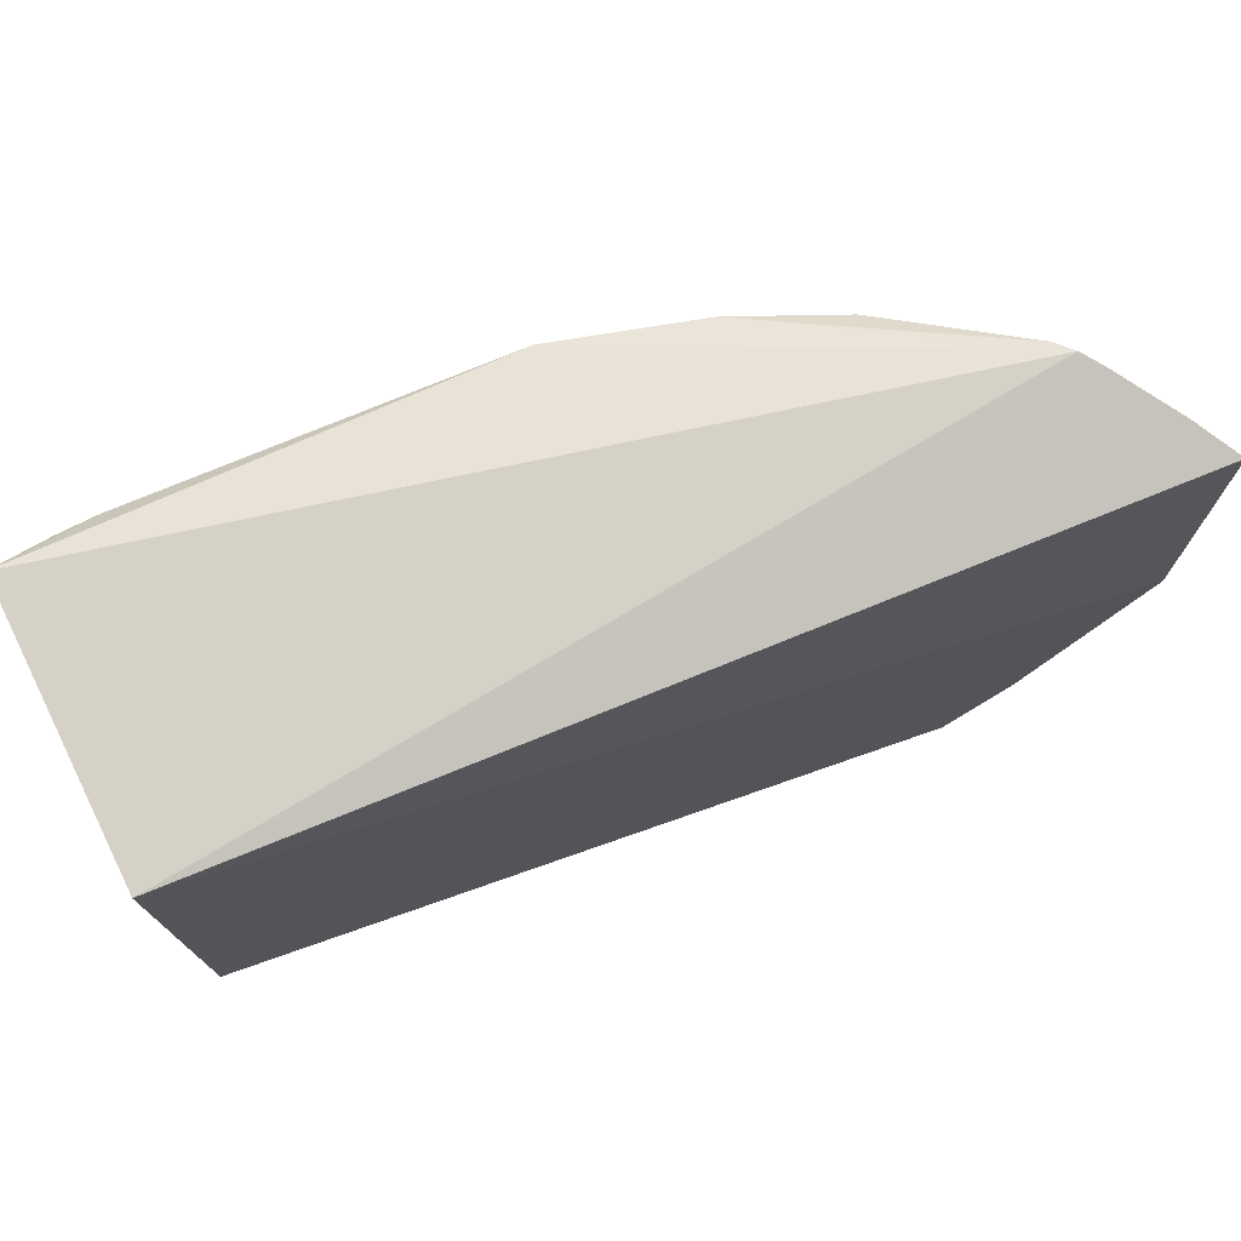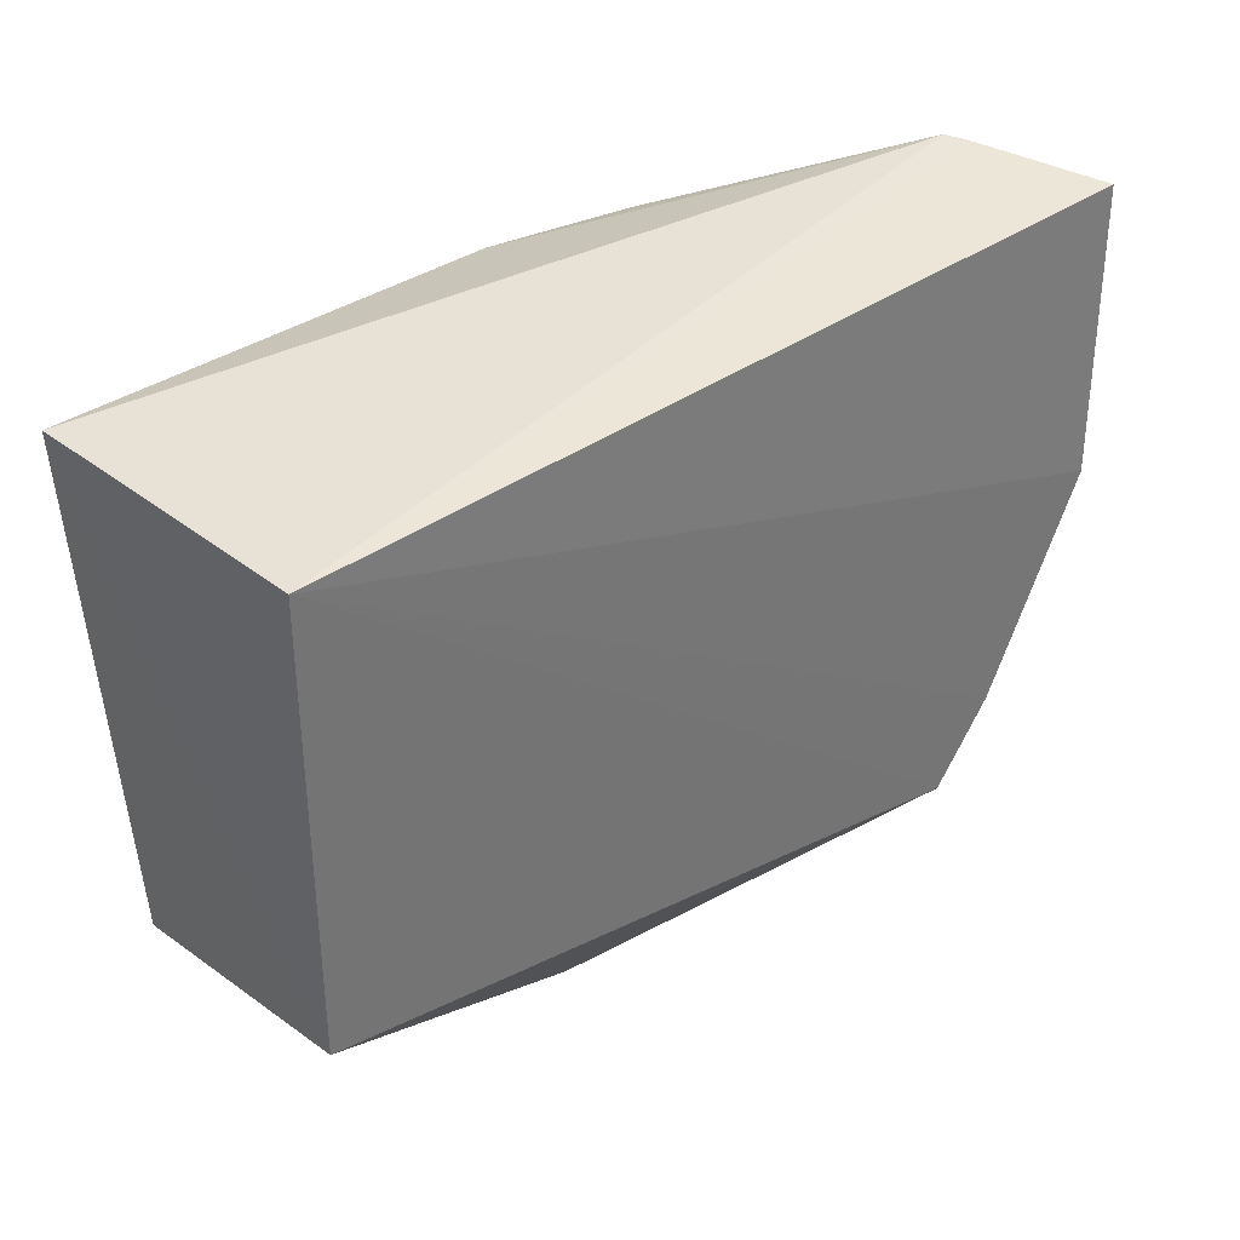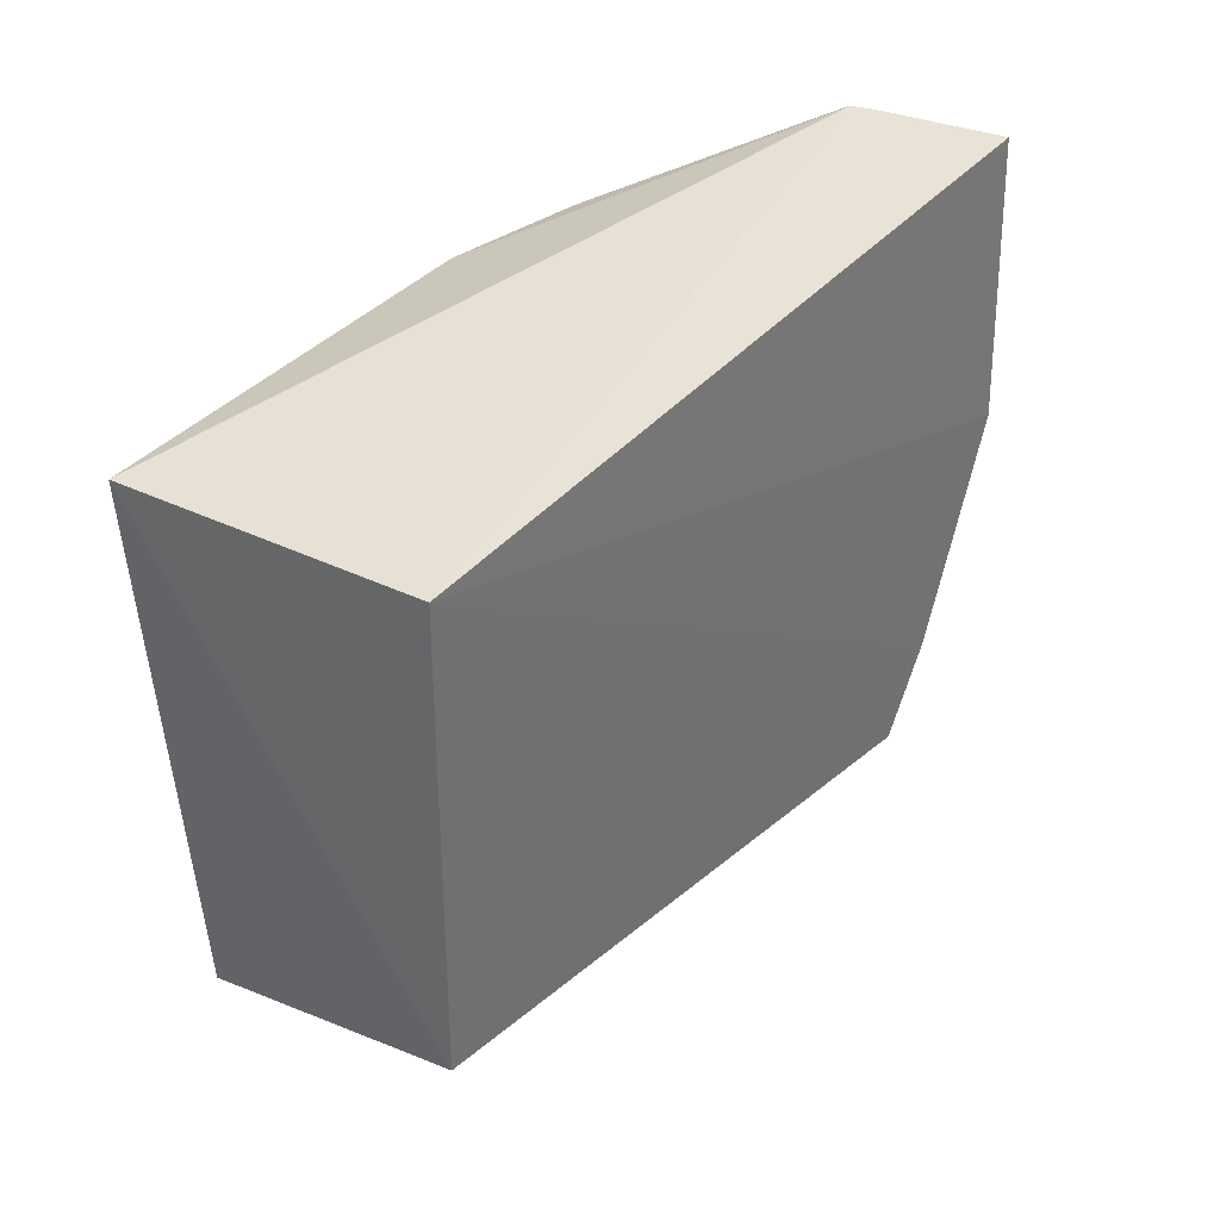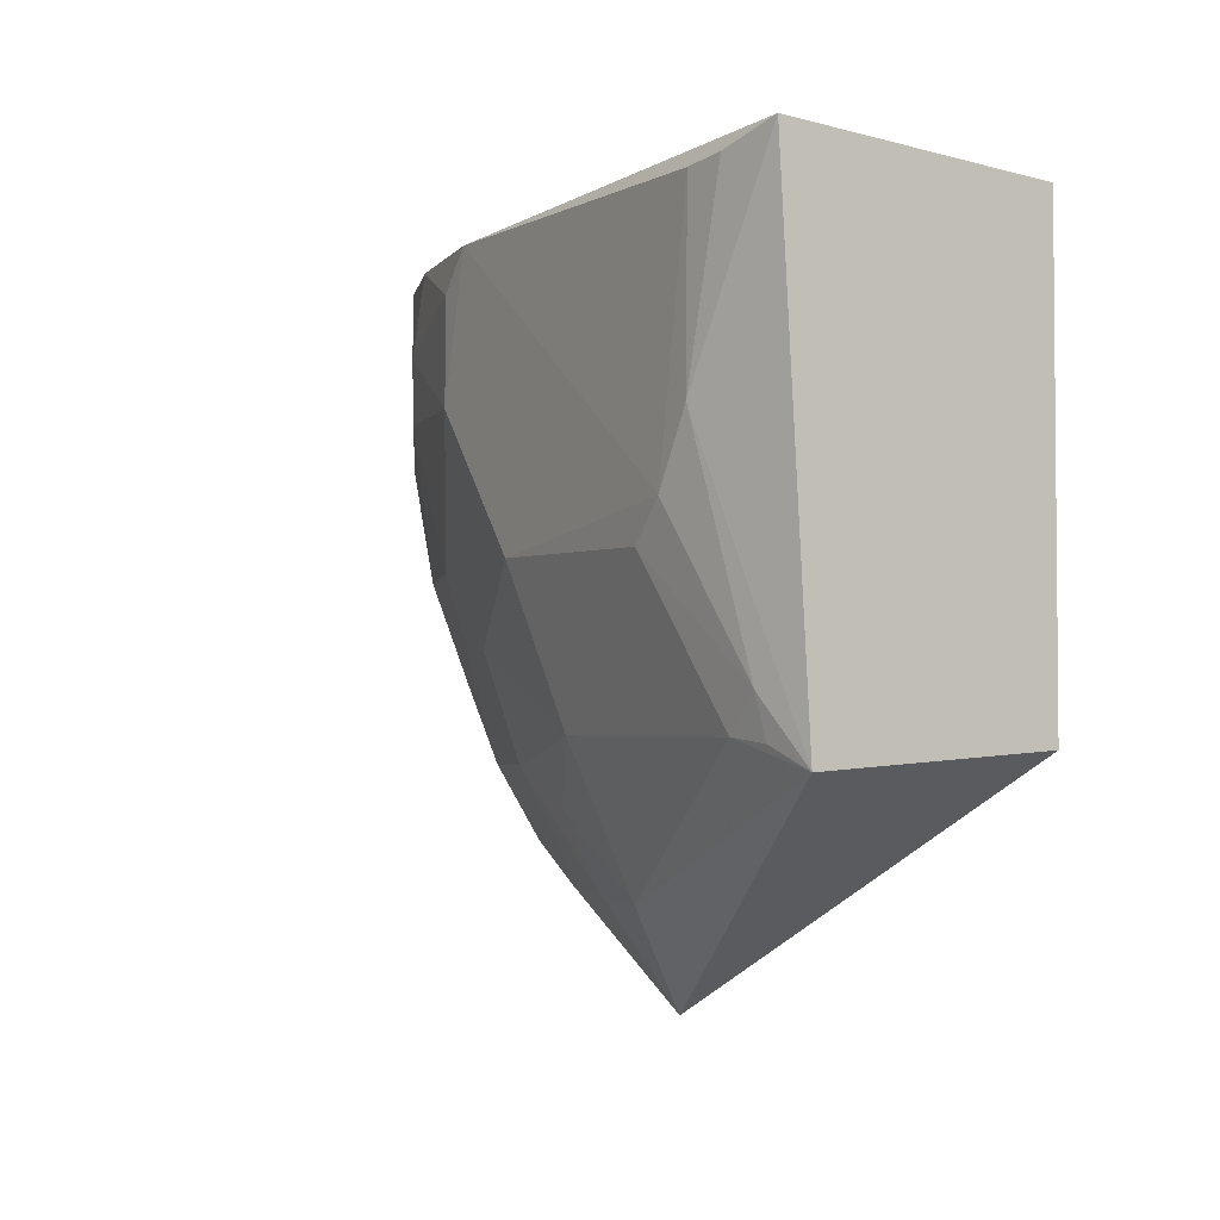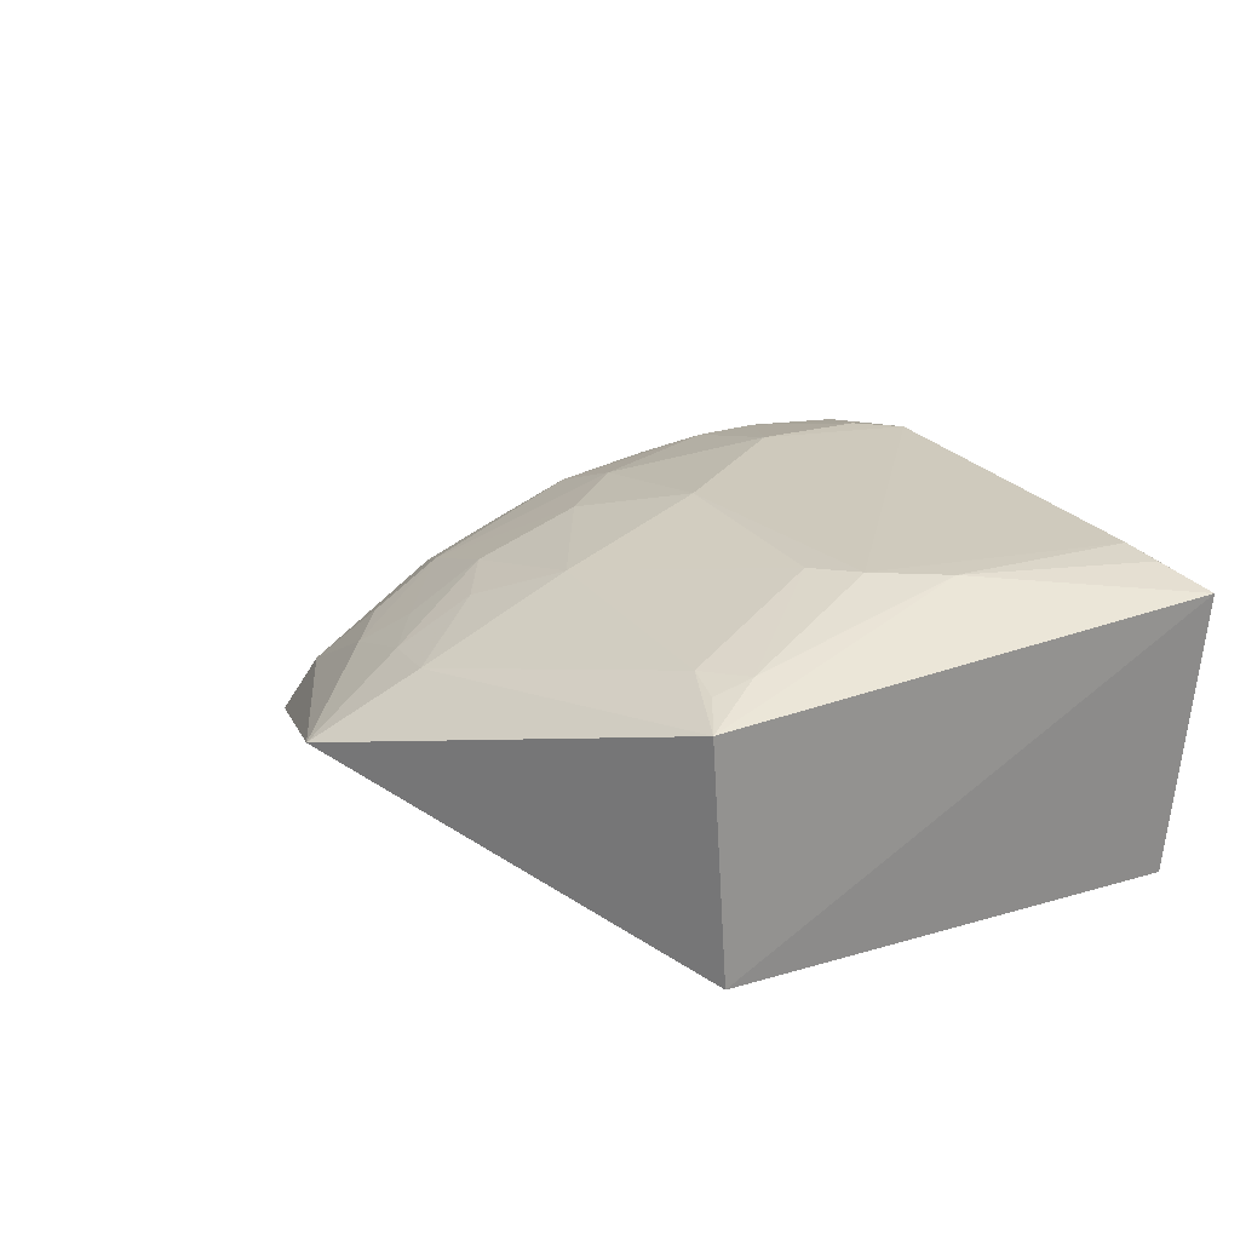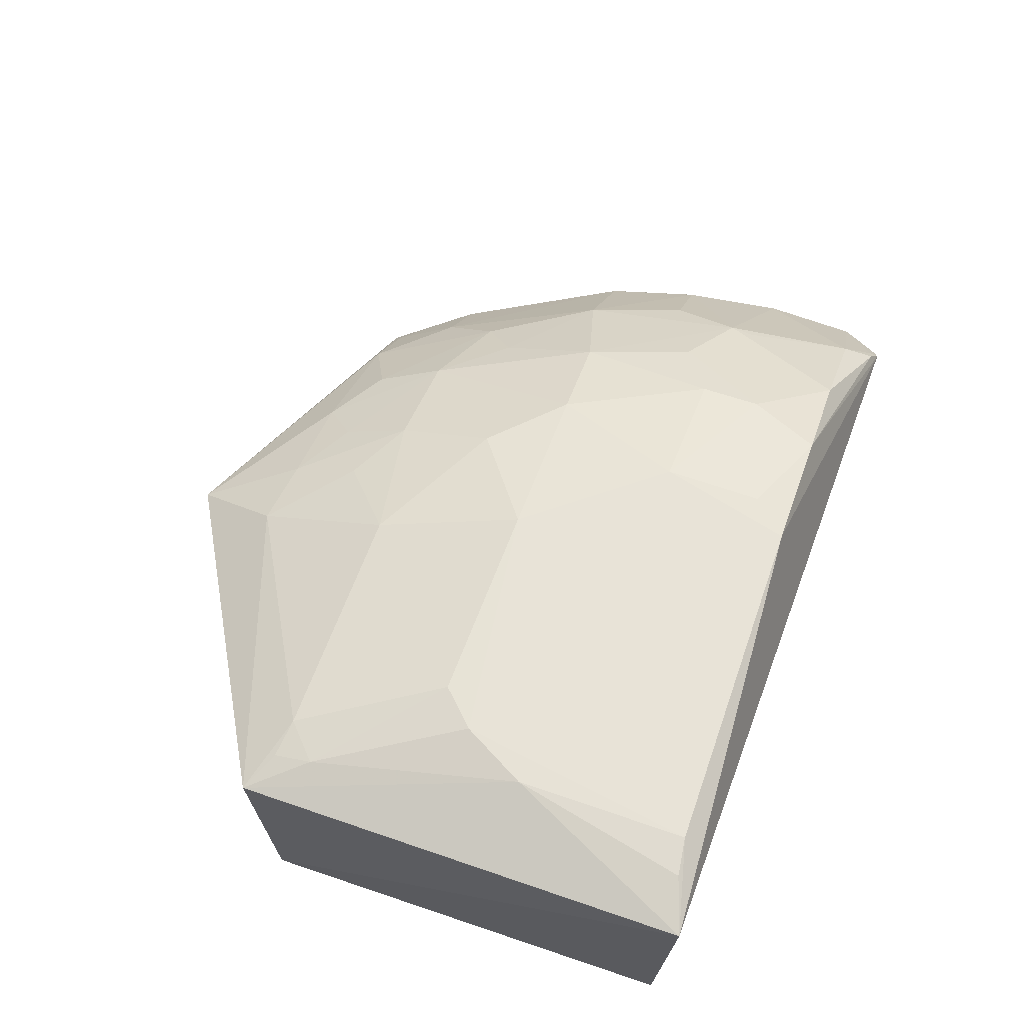
<metadata>
{"format":"obj","ext":"obj","renderer":"f3d","projection":"perspective","resolution":1024,"background":"white","views":[{"elev":74.9,"azim":157.4,"up":"+Y"},{"elev":36.0,"azim":136.2,"up":"+Y"},{"elev":34.7,"azim":122.4,"up":"+Y"},{"elev":-3.3,"azim":58.9,"up":"+Y"},{"elev":23.0,"azim":63.4,"up":"+Z"},{"elev":62.4,"azim":109.0,"up":"+Z"}]}
</metadata>
<code>
v -0.2452 -0.2105 0.2161
v -0.09848 -0.1172 0.1674
v -0.09208 0.07137 0.2791
v -0.4316 0.07968 0.2126
v -0.4187 -0.1388 0.1593
v -0.09848 0.06458 0.1674
v -0.2929 0.005813 0.2856
v -0.09747 -0.1241 0.2639
v -0.3933 -0.1704 0.1596
v -0.4701 0.06402 0.1641
v -0.2774 0.0625 0.2864
v -0.4024 -0.06361 0.2265
v -0.2319 -0.1121 0.2704
v -0.146 -0.03825 0.2873
v -0.4646 -0.05337 0.1593
v -0.438 0.07749 0.2055
v -0.3769 0.06289 0.2559
v -0.3864 -0.1351 0.198
v -0.2318 -0.1704 0.2431
v -0.3197 -0.0515 0.2711
v -0.1306 -0.01062 0.2869
v -0.1304 -0.1133 0.2714
v -0.2476 -0.0511 0.2855
v -0.4435 -0.06323 0.1862
v -0.3349 0.06295 0.2726
v -0.4059 0.007564 0.2406
v -0.4155 -0.135 0.1685
v -0.36 -0.166 0.1955
v -0.2895 -0.1223 0.2563
v -0.3497 0.006993 0.2695
v -0.1151 -0.0993 0.2725
v -0.1302 0.06175 0.2865
v -0.1613 -0.0532 0.2863
v -0.4591 0.02024 0.1883
v -0.4259 0.07677 0.2197
v -0.2924 0.04726 0.2856
v -0.4472 -0.02217 0.1973
v -0.388 -0.1656 0.1698
v -0.2622 -0.1376 0.2544
v -0.2902 -0.08088 0.271
v -0.3348 -0.1221 0.2407
v -0.2621 -0.1677 0.2387
v -0.3492 0.03242 0.2703
v -0.3605 -0.05277 0.2552
v -0.1141 -0.1155 0.2688
v -0.1144 0.06385 0.2846
v -0.4608 0.06064 0.1833
v -0.4213 0.06349 0.2269
v -0.4164 -0.02183 0.2268
v -0.458 -0.05169 0.1702
v -0.3749 -0.1093 0.2237
v -0.3295 -0.1507 0.2255
v -0.3759 -0.00742 0.2557
v -0.4308 0.07569 0.2148
v -0.4049 0.01776 0.2407
v -0.3597 -0.09415 0.2389
v -0.304 -0.1674 0.225
v -0.2886 -0.1519 0.2395
f 6 3 2
f 6 4 3
f 8 1 2
f 8 2 3
f 9 2 1
f 9 6 2
f 9 5 6
f 11 3 4
f 14 11 7
f 15 10 6
f 15 6 5
f 16 4 6
f 16 6 10
f 19 1 8
f 21 8 3
f 22 19 8
f 22 13 19
f 23 14 7
f 23 7 20
f 24 18 12
f 25 11 4
f 27 5 9
f 27 18 24
f 27 24 15
f 27 15 5
f 28 9 1
f 30 20 7
f 31 21 14
f 31 8 21
f 32 3 11
f 32 11 14
f 32 14 21
f 33 14 23
f 33 31 14
f 33 22 31
f 33 23 13
f 33 13 22
f 34 10 15
f 35 25 4
f 35 17 25
f 36 7 11
f 36 11 25
f 37 24 12
f 37 26 34
f 37 34 15
f 38 27 9
f 38 18 27
f 38 28 18
f 38 9 28
f 39 19 13
f 39 13 29
f 40 23 20
f 40 29 13
f 40 13 23
f 41 40 20
f 41 29 40
f 42 1 19
f 42 39 29
f 42 19 39
f 43 17 26
f 43 25 17
f 43 36 25
f 43 30 7
f 43 7 36
f 44 26 12
f 44 20 30
f 44 41 20
f 45 31 22
f 45 22 8
f 45 8 31
f 46 32 21
f 46 21 3
f 46 3 32
f 47 16 10
f 47 10 34
f 47 4 16
f 48 17 35
f 48 34 26
f 48 47 34
f 49 37 12
f 49 12 26
f 49 26 37
f 50 37 15
f 50 15 24
f 50 24 37
f 51 12 18
f 51 18 28
f 52 51 28
f 52 41 51
f 53 44 30
f 53 26 44
f 53 43 26
f 53 30 43
f 54 35 4
f 54 4 47
f 54 48 35
f 54 47 48
f 55 48 26
f 55 26 17
f 55 17 48
f 56 44 12
f 56 12 51
f 56 51 41
f 56 41 44
f 57 52 28
f 57 28 1
f 57 1 42
f 57 41 52
f 58 57 42
f 58 42 29
f 58 29 41
f 58 41 57

</code>
